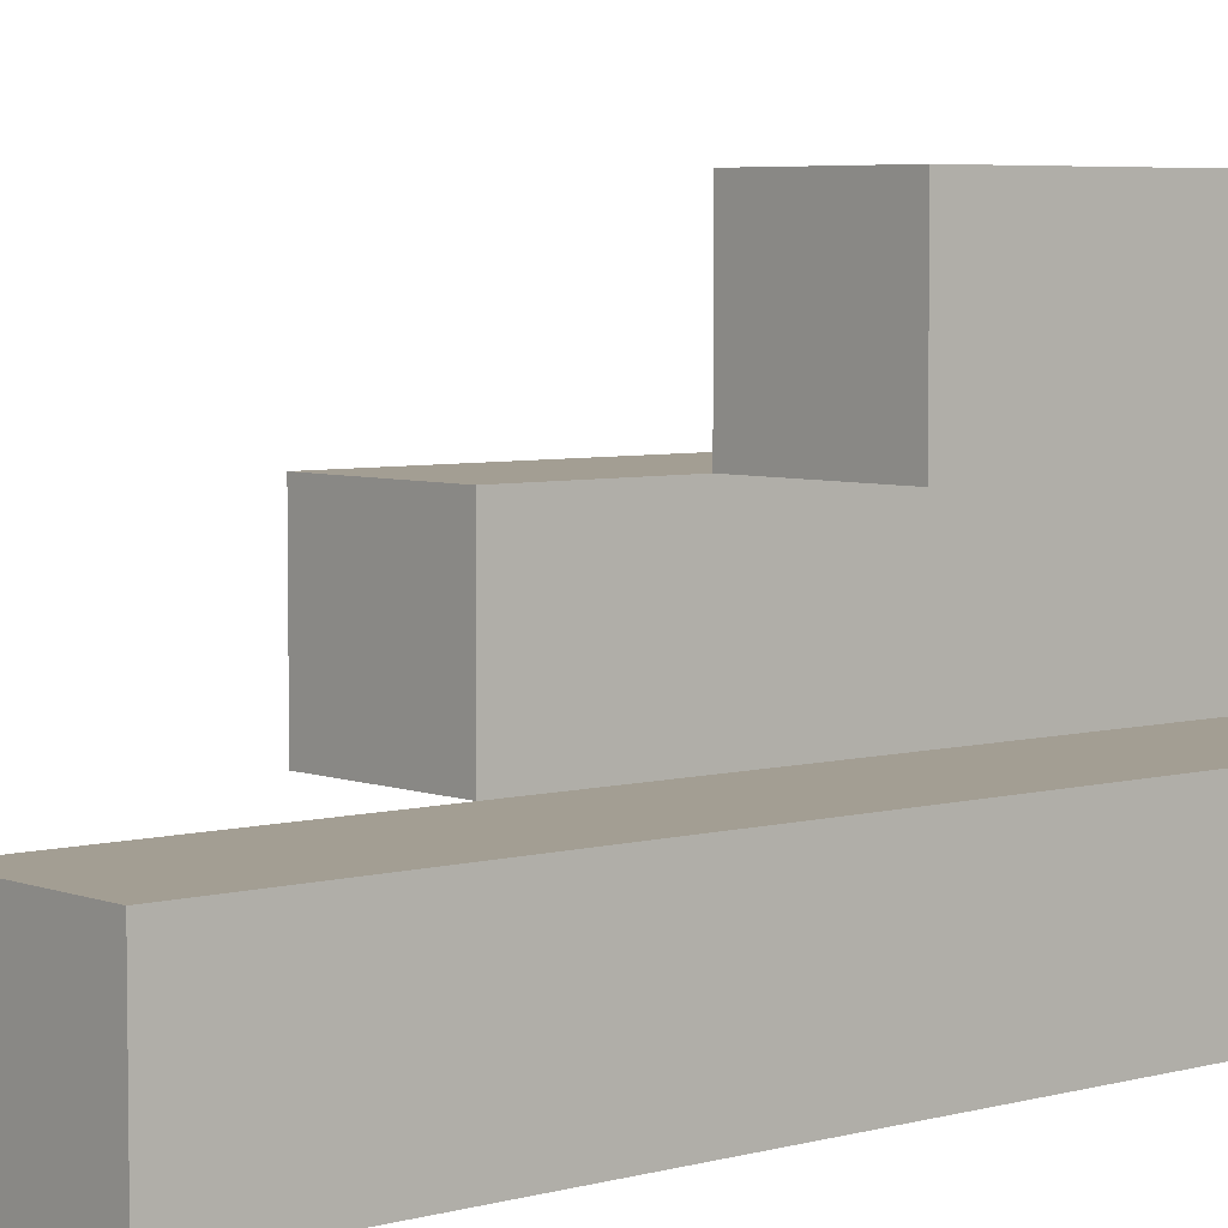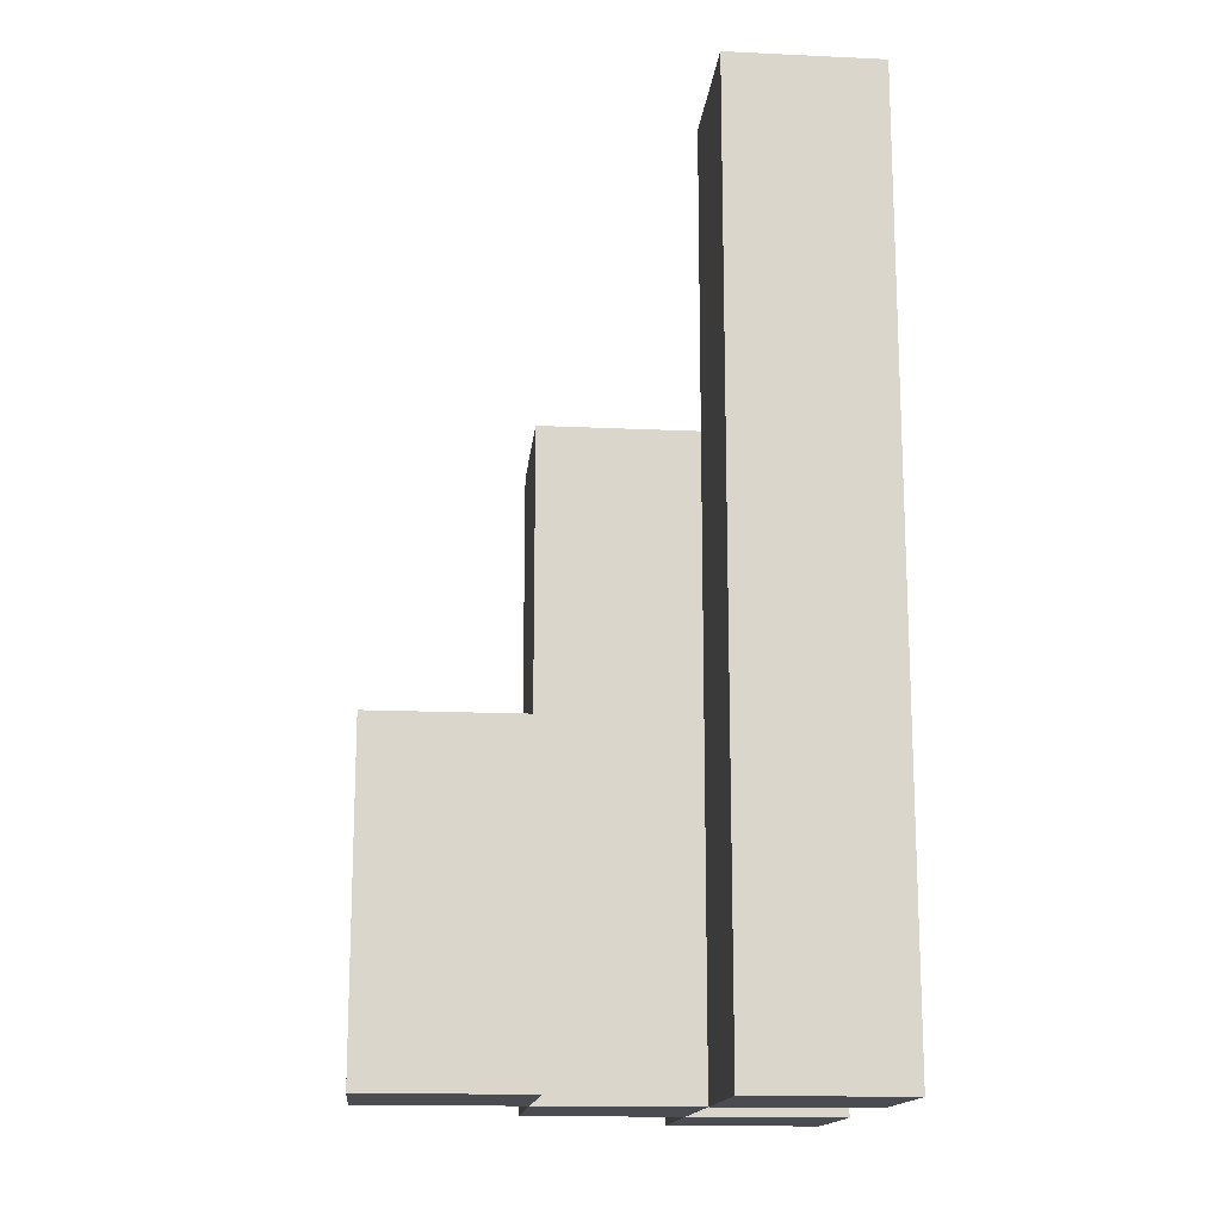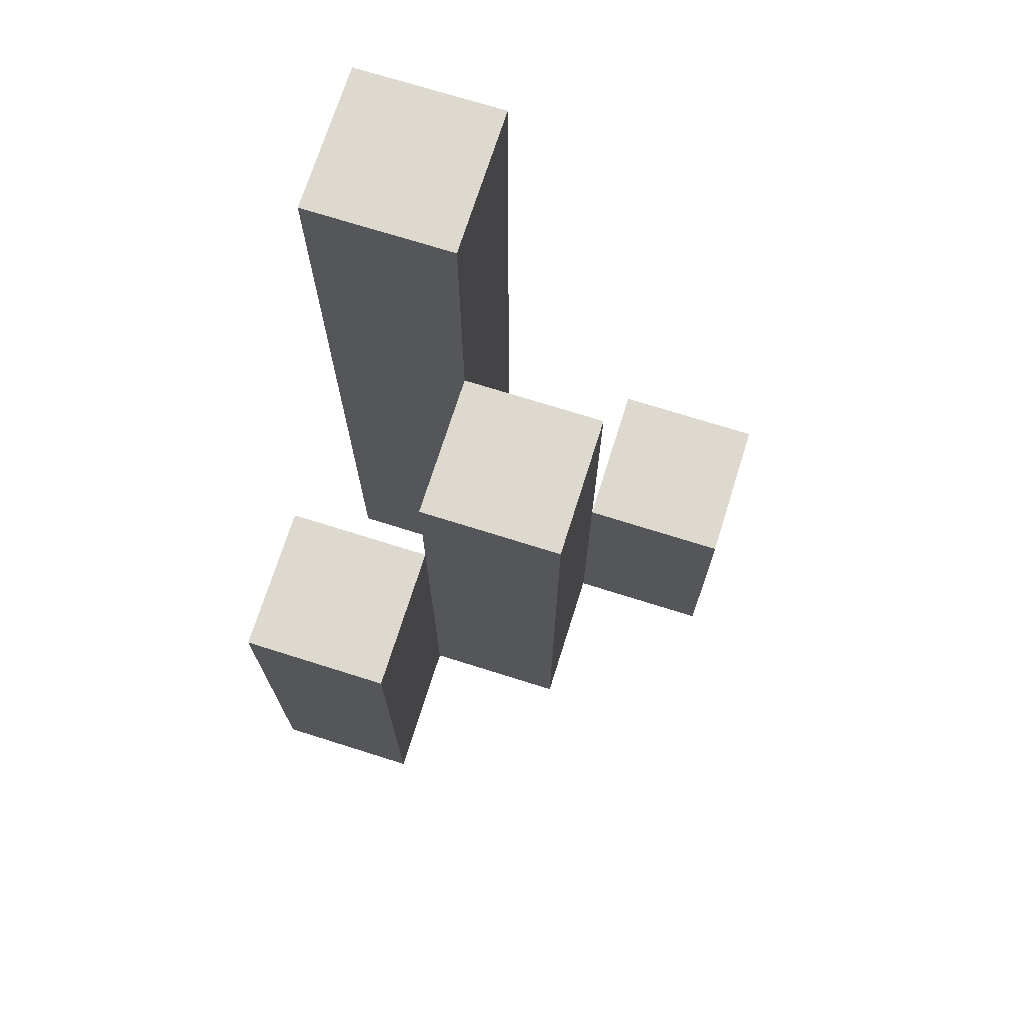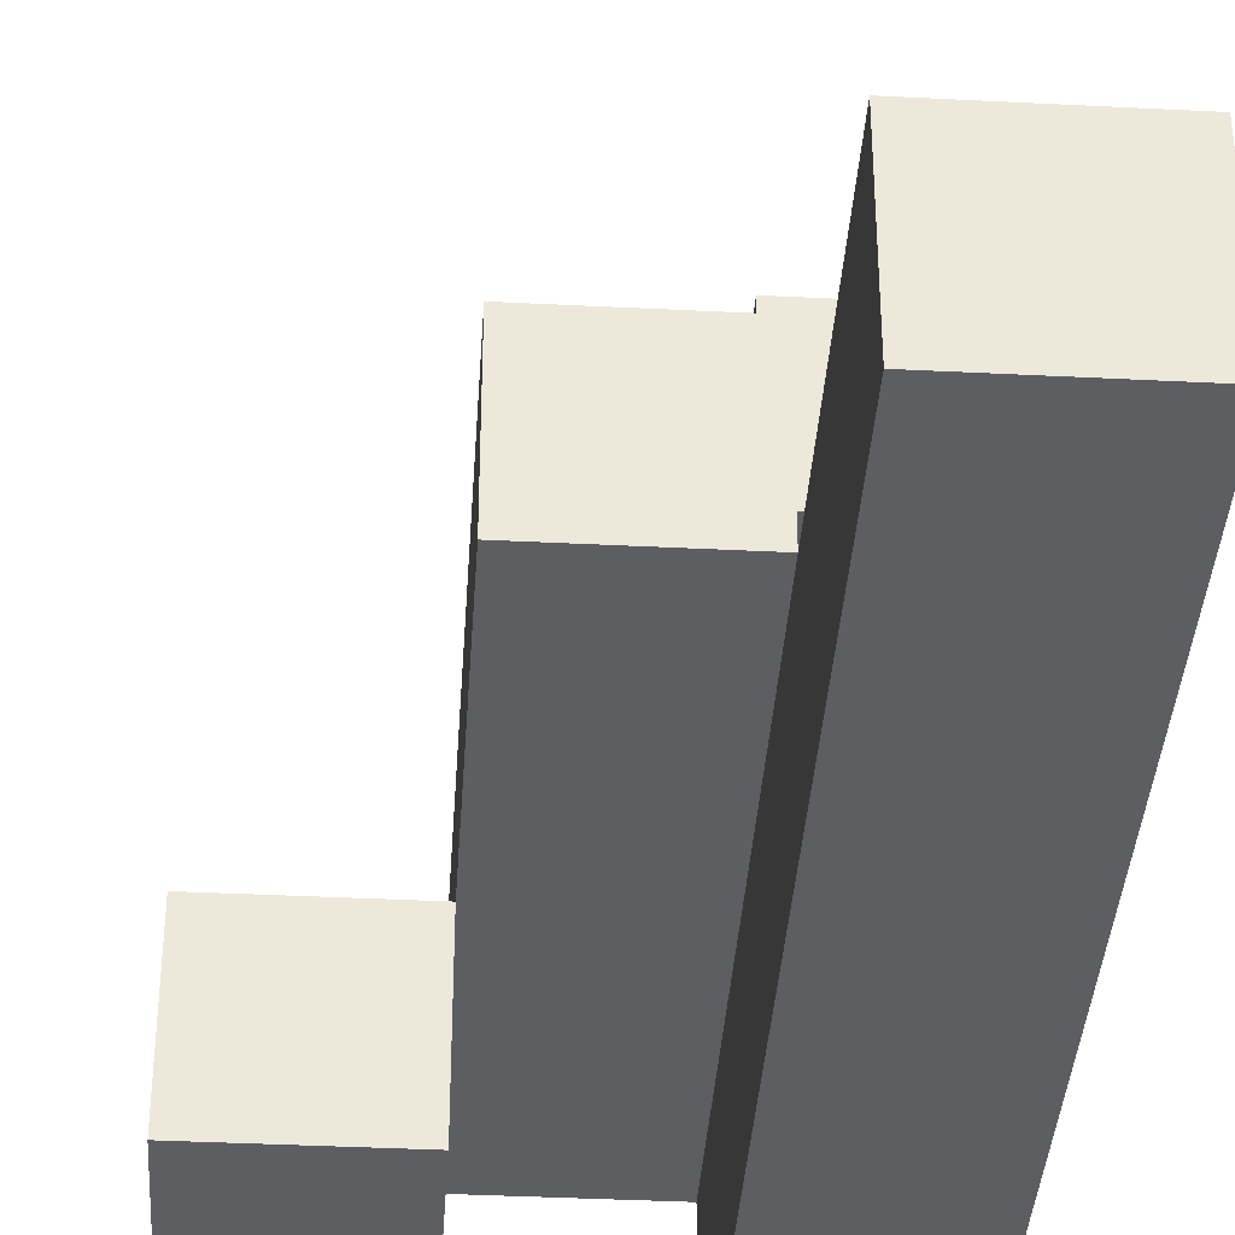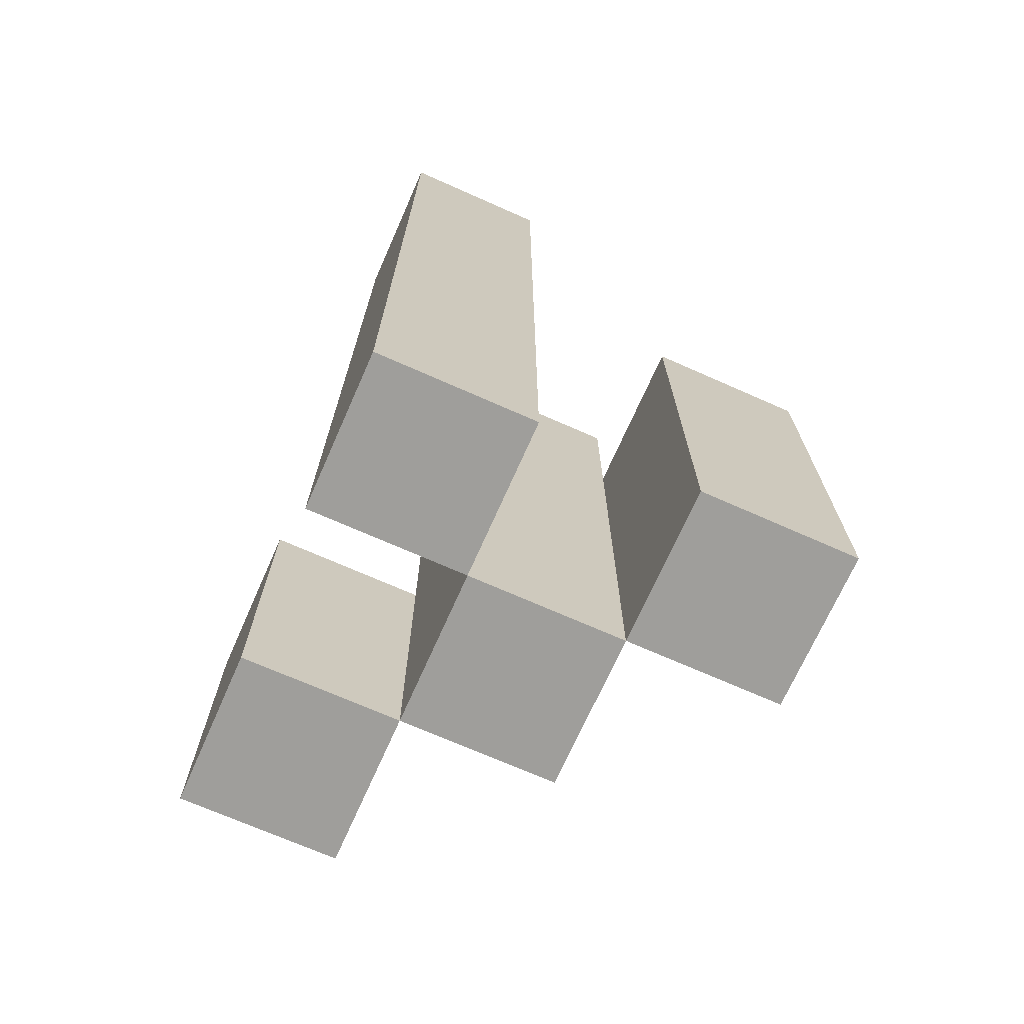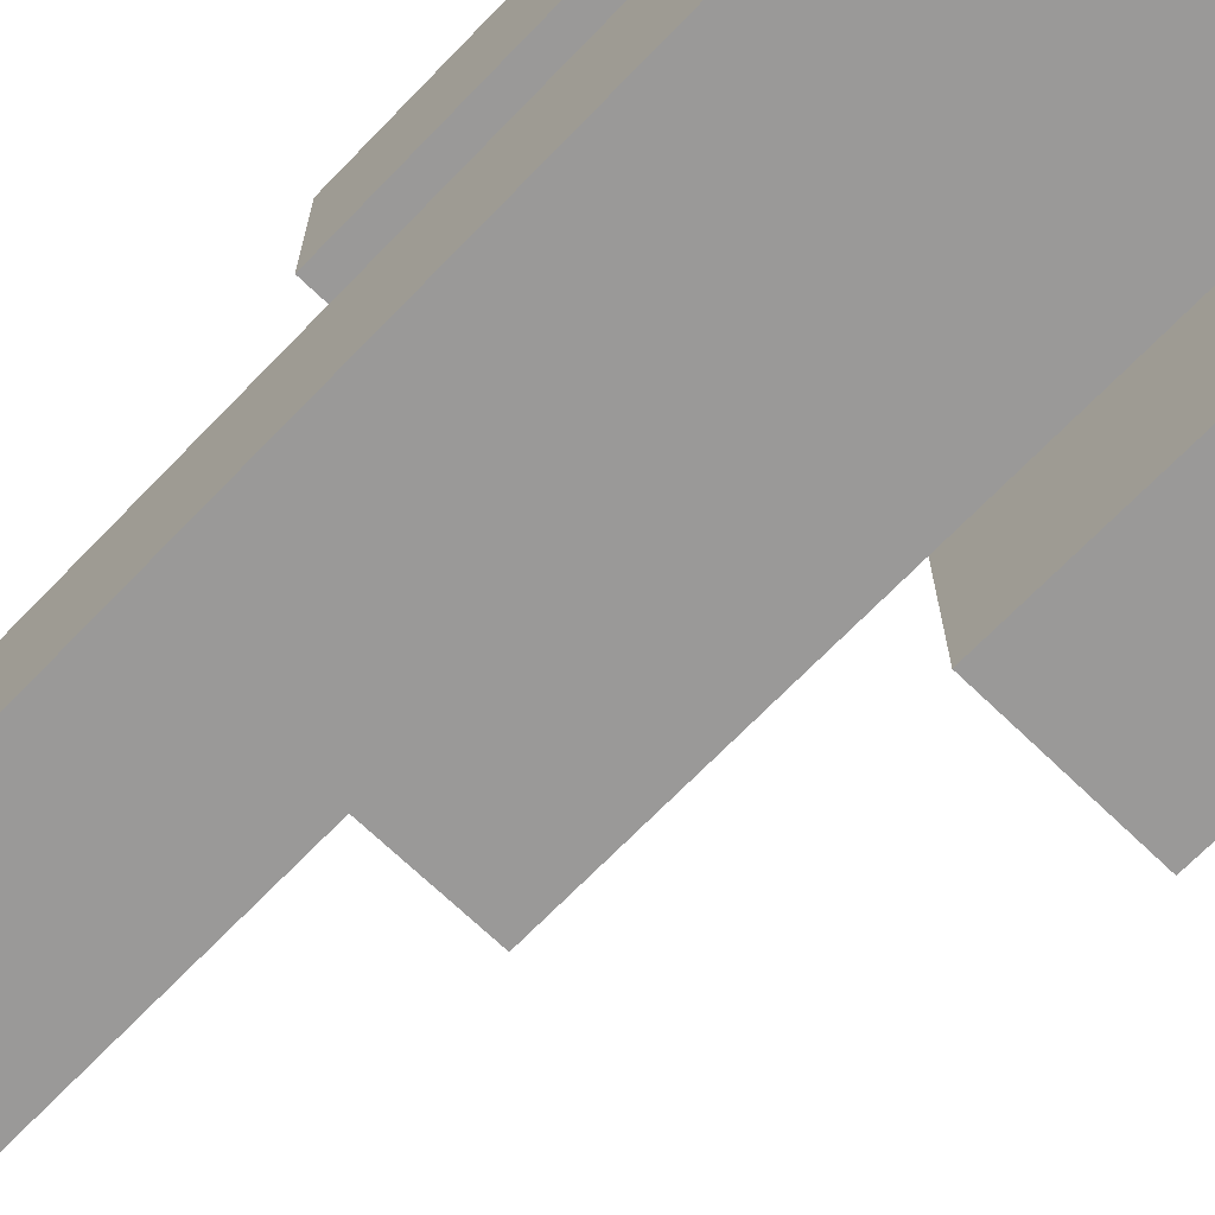
<metadata>
{"format":"obj","ext":"obj","renderer":"f3d","projection":"perspective","resolution":1024,"background":"white","views":[{"elev":5.2,"azim":-130.6,"up":"+Z"},{"elev":-15.4,"azim":174.4,"up":"+Y"},{"elev":71.8,"azim":17.5,"up":"+Y"},{"elev":-38.1,"azim":176.3,"up":"+Z"},{"elev":-70.8,"azim":-113.9,"up":"+Y"},{"elev":-69.1,"azim":-44.0,"up":"+Z"}]}
</metadata>
<code>
o
v 36.9 0.9 -7.7
v 37 0.9 -7.7
v 37.1 0.9 -7.7
v 37.2 0.9 -7.7
v 37.1 1 -7.7
v 37.2 1 -7.7
v 37.1 1.1 -7.7
v 37.2 1.1 -7.7
v 36.9 1.4 -7.7
v 37 1.4 -7.7
v 36.9 1.5 -7.7
v 37 1.5 -7.7
v 37 0.9 -7.6
v 37.1 0.9 -7.6
v 37.1 1 -7.6
v 37.1 1.1 -7.6
v 37 1.2 -7.6
v 37.1 1.2 -7.6
v 37 1.3 -7.6
v 37.1 1.3 -7.6
v 36.9 0.9 -7.5
v 37 0.9 -7.5
v 36.9 1.1 -7.5
v 37 1.1 -7.5
v 36.9 1.2 -7.5
v 37 1.2 -7.5
v 36.9 0.9 -7.6
v 37 0.9 -7.6
v 37.1 0.9 -7.6
v 37.2 0.9 -7.6
v 37.1 1 -7.6
v 37.2 1 -7.6
v 37.1 1.1 -7.6
v 37.2 1.1 -7.6
v 37 1.2 -7.6
v 37 1.3 -7.6
v 36.9 1.4 -7.6
v 37 1.4 -7.6
v 36.9 1.5 -7.6
v 37 1.5 -7.6
v 37 0.9 -7.5
v 37.1 0.9 -7.5
v 37 1.1 -7.5
v 37 1.2 -7.5
v 37.1 1.2 -7.5
v 37 1.3 -7.5
v 37.1 1.3 -7.5
v 36.9 0.9 -7.4
v 37 0.9 -7.4
v 36.9 1.1 -7.4
v 37 1.1 -7.4
v 36.9 1.2 -7.4
v 37 1.2 -7.4
v 36.9 0.9 -7.7
v 36.9 1.4 -7.7
v 36.9 1.5 -7.7
v 36.9 0.9 -7.6
v 36.9 1.4 -7.6
v 36.9 1.5 -7.6
v 36.9 0.9 -7.5
v 36.9 1.1 -7.5
v 36.9 1.2 -7.5
v 36.9 0.9 -7.4
v 36.9 1.1 -7.4
v 36.9 1.2 -7.4
v 37 0.9 -7.6
v 37 1.2 -7.6
v 37 1.3 -7.6
v 37 0.9 -7.5
v 37 1.1 -7.5
v 37 1.2 -7.5
v 37 1.3 -7.5
v 37.1 0.9 -7.7
v 37.1 1 -7.7
v 37.1 1.1 -7.7
v 37.1 0.9 -7.6
v 37.1 1 -7.6
v 37.1 1.1 -7.6
v 37 0.9 -7.7
v 37 1.4 -7.7
v 37 1.5 -7.7
v 37 0.9 -7.6
v 37 1.2 -7.6
v 37 1.3 -7.6
v 37 1.4 -7.6
v 37 1.5 -7.6
v 37 0.9 -7.5
v 37 1.1 -7.5
v 37 1.2 -7.5
v 37 0.9 -7.4
v 37 1.1 -7.4
v 37 1.2 -7.4
v 37.1 0.9 -7.6
v 37.1 1 -7.6
v 37.1 1.1 -7.6
v 37.1 1.2 -7.6
v 37.1 1.3 -7.6
v 37.1 0.9 -7.5
v 37.1 1.2 -7.5
v 37.1 1.3 -7.5
v 37.2 0.9 -7.7
v 37.2 1 -7.7
v 37.2 1.1 -7.7
v 37.2 0.9 -7.6
v 37.2 1 -7.6
v 37.2 1.1 -7.6
v 36.9 0.9 -7.7
v 36.9 0.9 -7.6
v 36.9 0.9 -7.5
v 36.9 0.9 -7.4
v 37 0.9 -7.7
v 37 0.9 -7.6
v 37 0.9 -7.5
v 37 0.9 -7.4
v 37.1 0.9 -7.7
v 37.1 0.9 -7.6
v 37.1 0.9 -7.5
v 37.2 0.9 -7.7
v 37.2 0.9 -7.6
v 37.1 1.1 -7.7
v 37.1 1.1 -7.6
v 37.2 1.1 -7.7
v 37.2 1.1 -7.6
v 36.9 1.2 -7.5
v 36.9 1.2 -7.4
v 37 1.2 -7.5
v 37 1.2 -7.4
v 37 1.3 -7.6
v 37 1.3 -7.5
v 37.1 1.3 -7.6
v 37.1 1.3 -7.5
v 36.9 1.5 -7.7
v 36.9 1.5 -7.6
v 37 1.5 -7.7
v 37 1.5 -7.6
f 5 4 3
f 6 4 5
f 7 6 5
f 8 6 7
f 9 2 1
f 10 2 9
f 11 10 9
f 12 10 11
f 15 14 13
f 16 15 13
f 17 16 13
f 18 16 17
f 19 18 17
f 20 18 19
f 23 22 21
f 24 22 23
f 25 24 23
f 26 24 25
f 29 30 31
f 31 30 32
f 31 32 33
f 33 32 34
f 27 28 35
f 27 35 36
f 27 36 37
f 37 36 38
f 37 38 39
f 39 38 40
f 41 42 43
f 43 42 44
f 44 42 45
f 44 45 46
f 46 45 47
f 48 49 50
f 50 49 51
f 50 51 52
f 52 51 53
f 57 55 54
f 58 56 55
f 58 55 57
f 59 56 58
f 63 61 60
f 64 62 61
f 64 61 63
f 65 62 64
f 69 67 66
f 70 67 69
f 71 68 67
f 71 67 70
f 72 68 71
f 76 74 73
f 77 75 74
f 77 74 76
f 78 75 77
f 79 80 82
f 82 80 83
f 83 80 84
f 80 81 85
f 84 80 85
f 85 81 86
f 87 88 90
f 88 89 91
f 90 88 91
f 91 89 92
f 93 94 98
f 94 95 98
f 95 96 98
f 96 97 99
f 98 96 99
f 99 97 100
f 101 102 104
f 102 103 105
f 104 102 105
f 105 103 106
f 111 108 107
f 112 108 111
f 113 110 109
f 114 110 113
f 116 113 112
f 117 113 116
f 118 116 115
f 119 116 118
f 120 121 122
f 122 121 123
f 124 125 126
f 126 125 127
f 128 129 130
f 130 129 131
f 132 133 134
f 134 133 135

</code>
